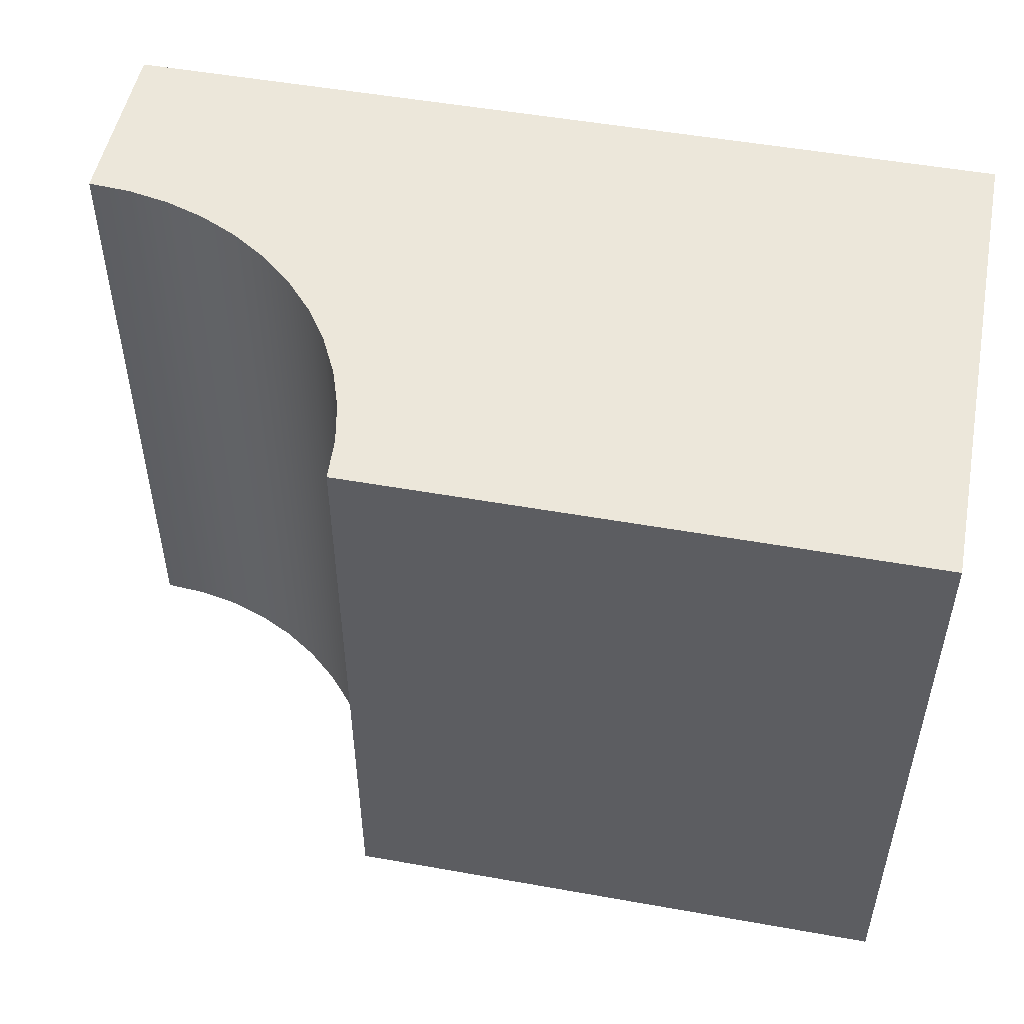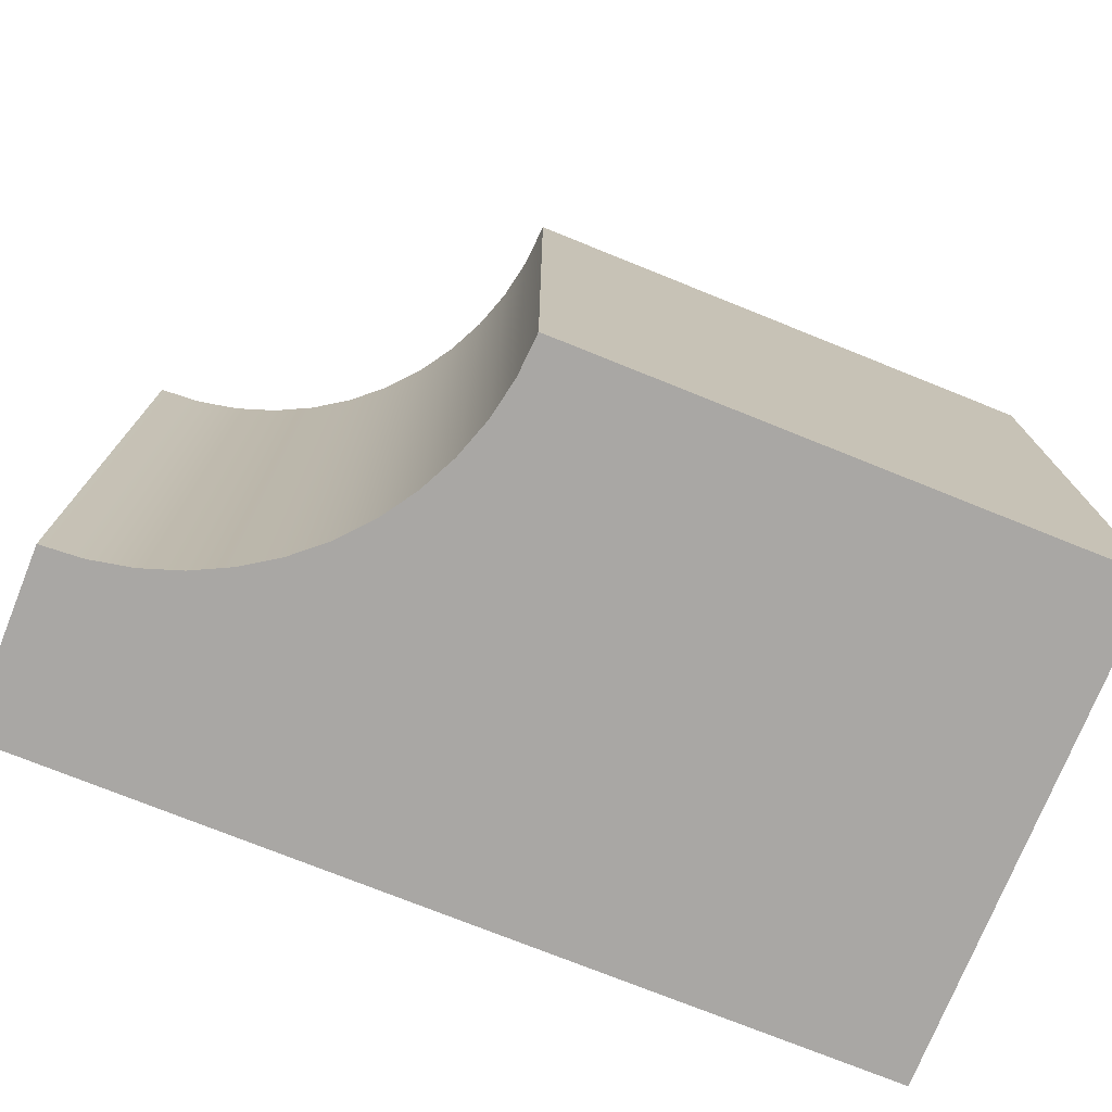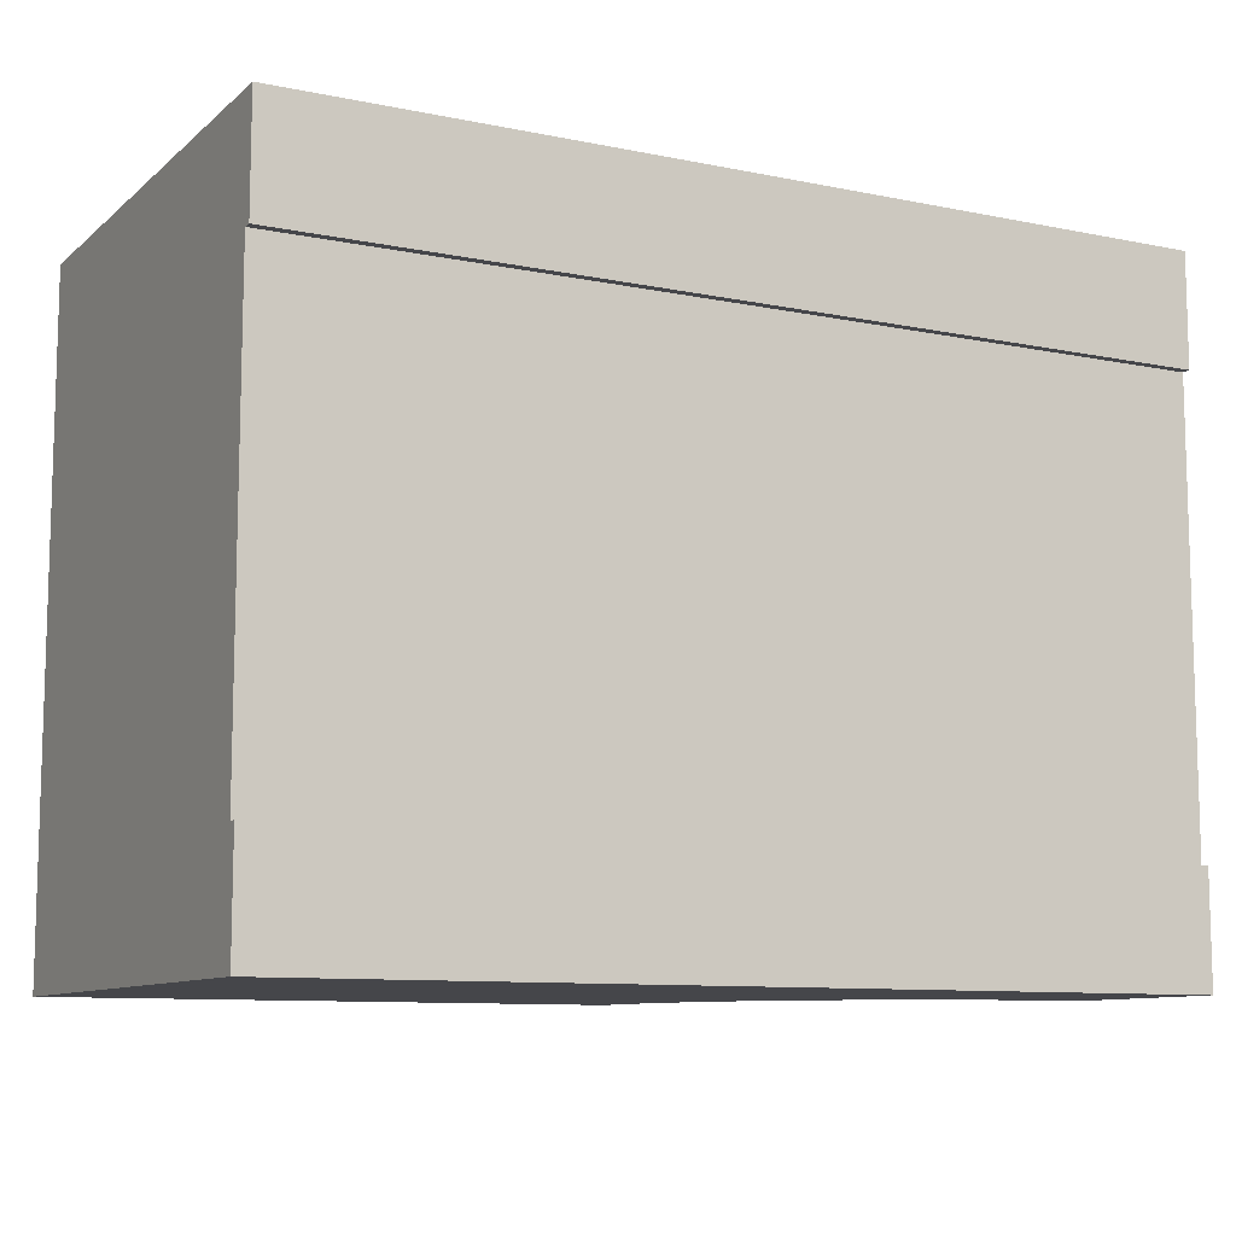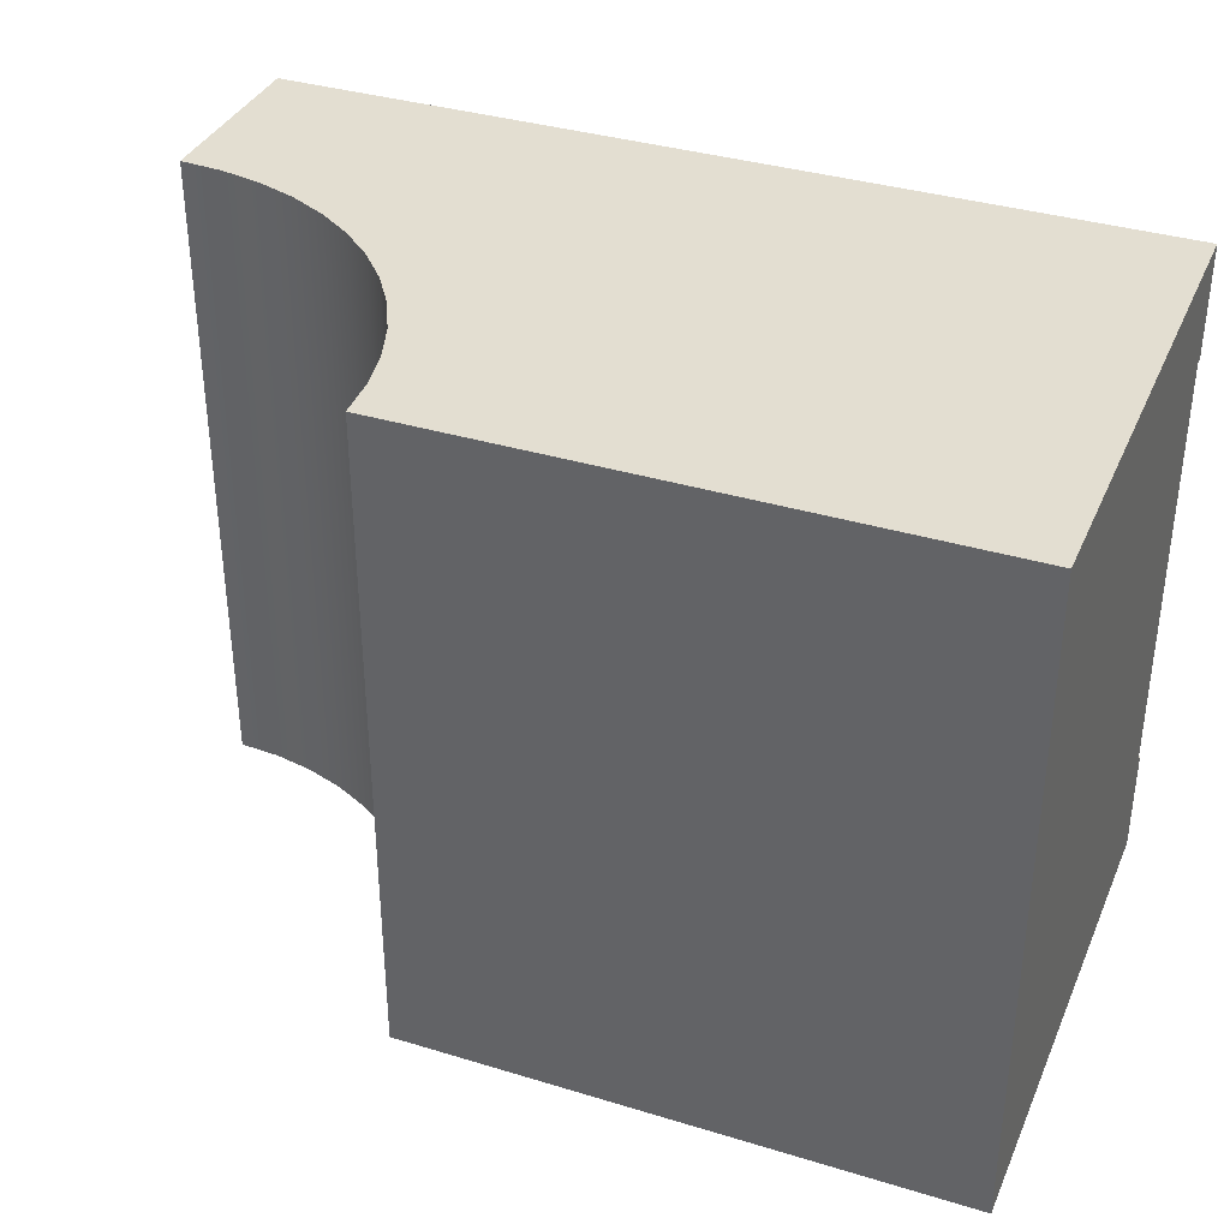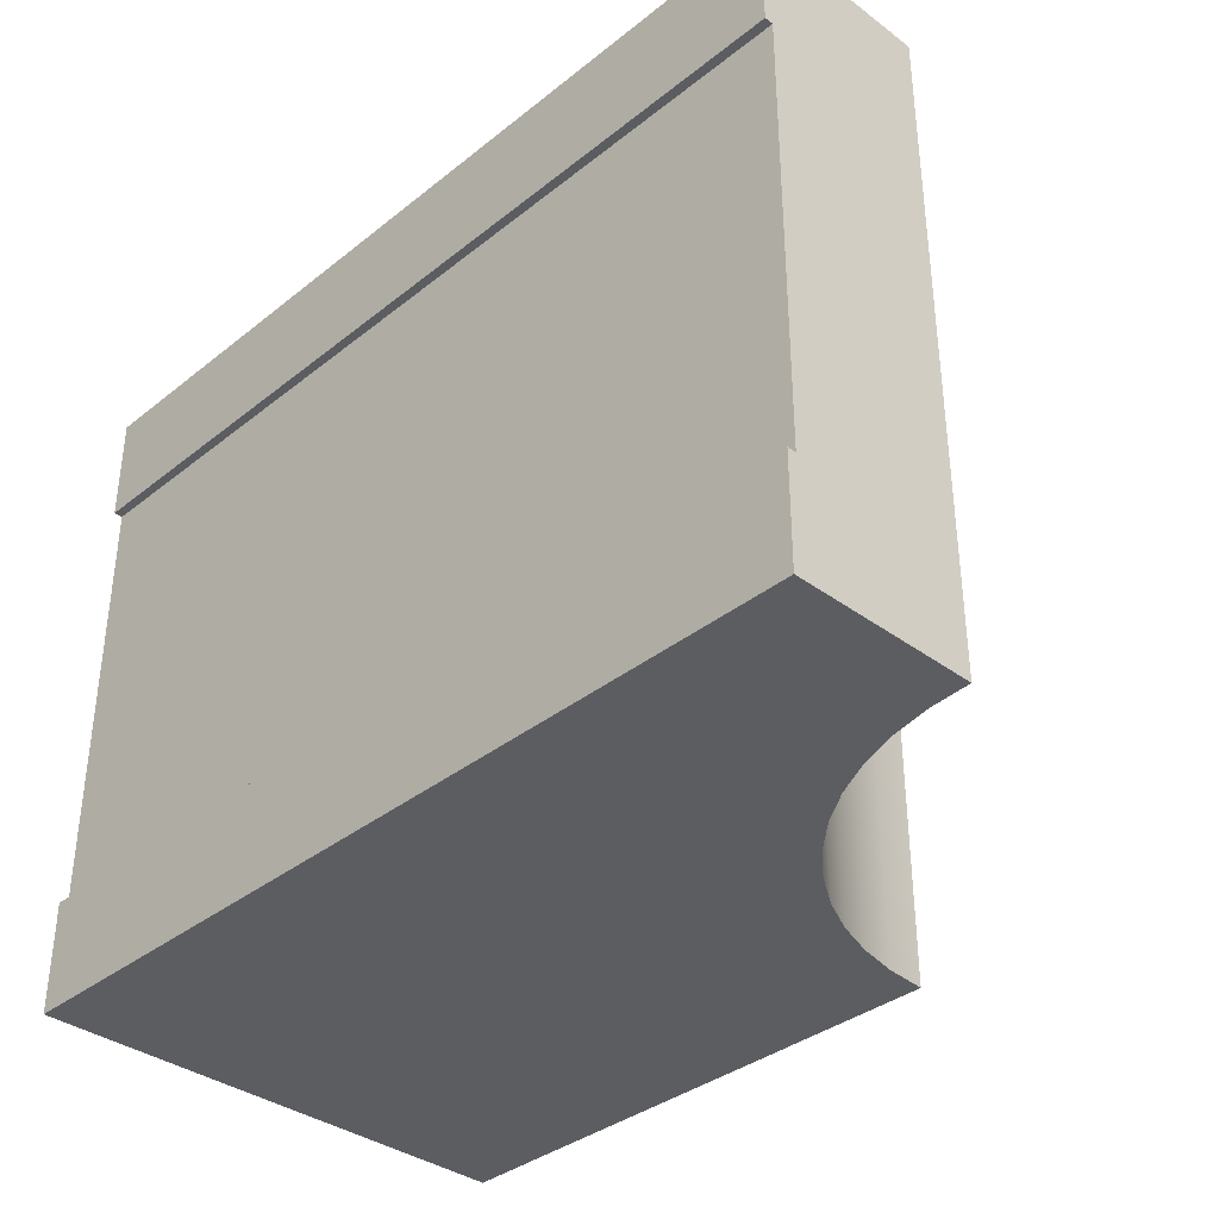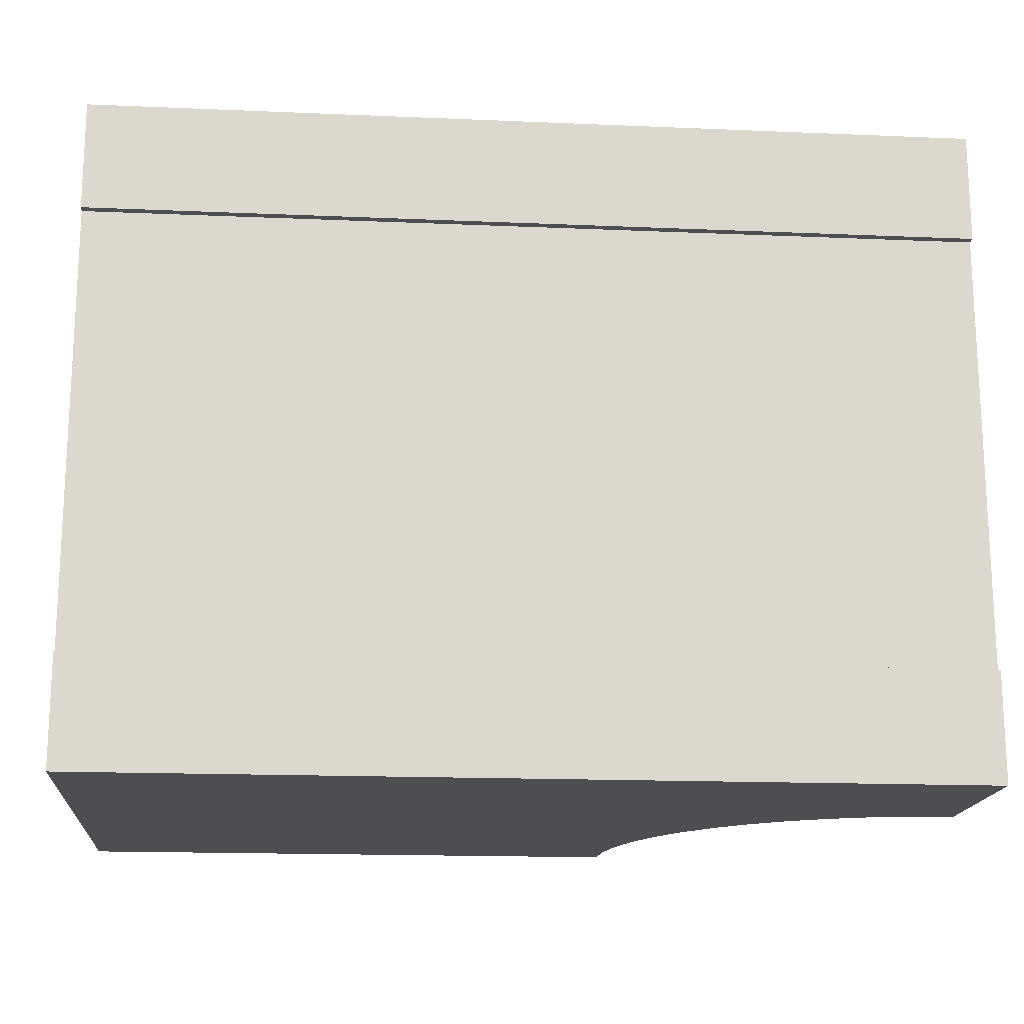
<metadata>
{"format":"obj","ext":"obj","renderer":"f3d","projection":"perspective","resolution":1024,"background":"white","views":[{"elev":51.1,"azim":11.0,"up":"+Z"},{"elev":-74.8,"azim":-21.9,"up":"+Z"},{"elev":-9.9,"azim":152.3,"up":"+Z"},{"elev":36.1,"azim":21.7,"up":"+Z"},{"elev":-36.1,"azim":-134.0,"up":"+Z"},{"elev":-16.8,"azim":175.1,"up":"+Z"}]}
</metadata>
<code>
o Mesh1_Group1_Model.097
v 0.421 1.016 -2.25
v 0.55 0.9526 -2.25
v 0.55 0.9526 0
v 0.421 1.016 0
v 3 0 -2.25
v 1.1 0 -2.25
v 1.091 0.1436 -2.25
v 1.063 0.2847 -2.25
v 1.016 0.421 -2.25
v 0.9526 0.55 -2.25
v 0.8727 0.6696 -2.25
v 0.7778 0.7778 -2.25
v 0.6696 0.8727 -2.25
v 0.2847 1.063 -2.25
v 0.1436 1.091 -2.25
v 0 1.1 -2.25
v 0 1.73 -2.25
v 3 1.73 -2.25
v 3 0 -0
v 1.1 0 -0
v 0 1.73 0
v 0 1.1 0
v 0.1436 1.091 0
v 0.2847 1.063 0
v 0.6696 0.8727 0
v 0.7778 0.7778 0
v 0.8727 0.6696 0
v 0.9526 0.55 0
v 1.016 0.421 0
v 1.063 0.2847 0
v 1.091 0.1436 0
v 3 1.73 0
v 0 1.73 -0.375
v 0 1.7 -0.375
v 0 1.4 -0.375
v 0 1.4 -1.875
v 0 1.7 -1.875
v 0 1.73 -1.875
v 3 1.73 -0.375
v 3 1.73 -1.875
v 3 1.7 -1.875
v 3 1.4 -1.875
v 3 1.4 -0.375
v 3 1.7 -0.375
f 5 8 9 18
f 18 12 13
f 32 29 30 19
f 32 26 27
f 36 22 35
f 15 14 24 23
f 14 1 4 24
f 33 21 32 39
f 19 5 42 43
f 37 41 40 38
f 44 34 33 39
f 2 13 25 3
f 13 12 26 25
f 12 11 27 26
f 11 10 28 27
f 10 9 29 28
f 9 8 30 29
f 8 7 31 30
f 7 6 20 31
f 19 20 6 5
f 15 16 17
f 5 6 7
f 14 15 17
f 5 7 8
f 1 14 17
f 2 1 17
f 18 9 10
f 13 2 17
f 18 10 11
f 18 13 17
f 18 11 12
f 25 32 21
f 31 20 19
f 21 22 23
f 30 31 19
f 21 23 24
f 22 21 34 35
f 21 24 4
f 21 4 3
f 32 28 29
f 21 3 25
f 32 27 28
f 32 25 26
f 37 38 17
f 17 16 36 37
f 16 15 23 22
f 21 33 34
f 22 36 16
f 44 39 32
f 18 41 42
f 43 44 32
f 18 40 41
f 43 32 19
f 5 18 42
f 40 18 17 38
f 1 2 3 4
f 41 37 34 44
f 37 36 35 34
f 44 43 42 41

</code>
